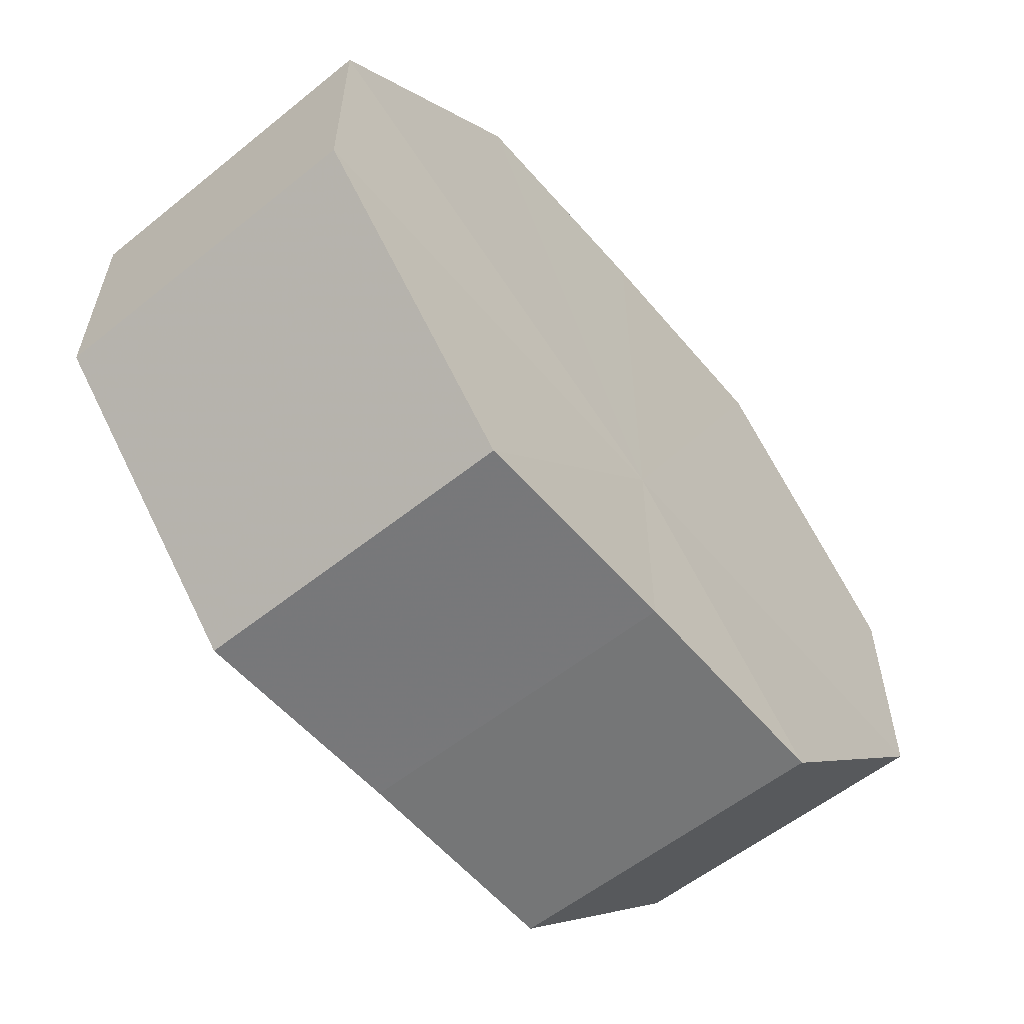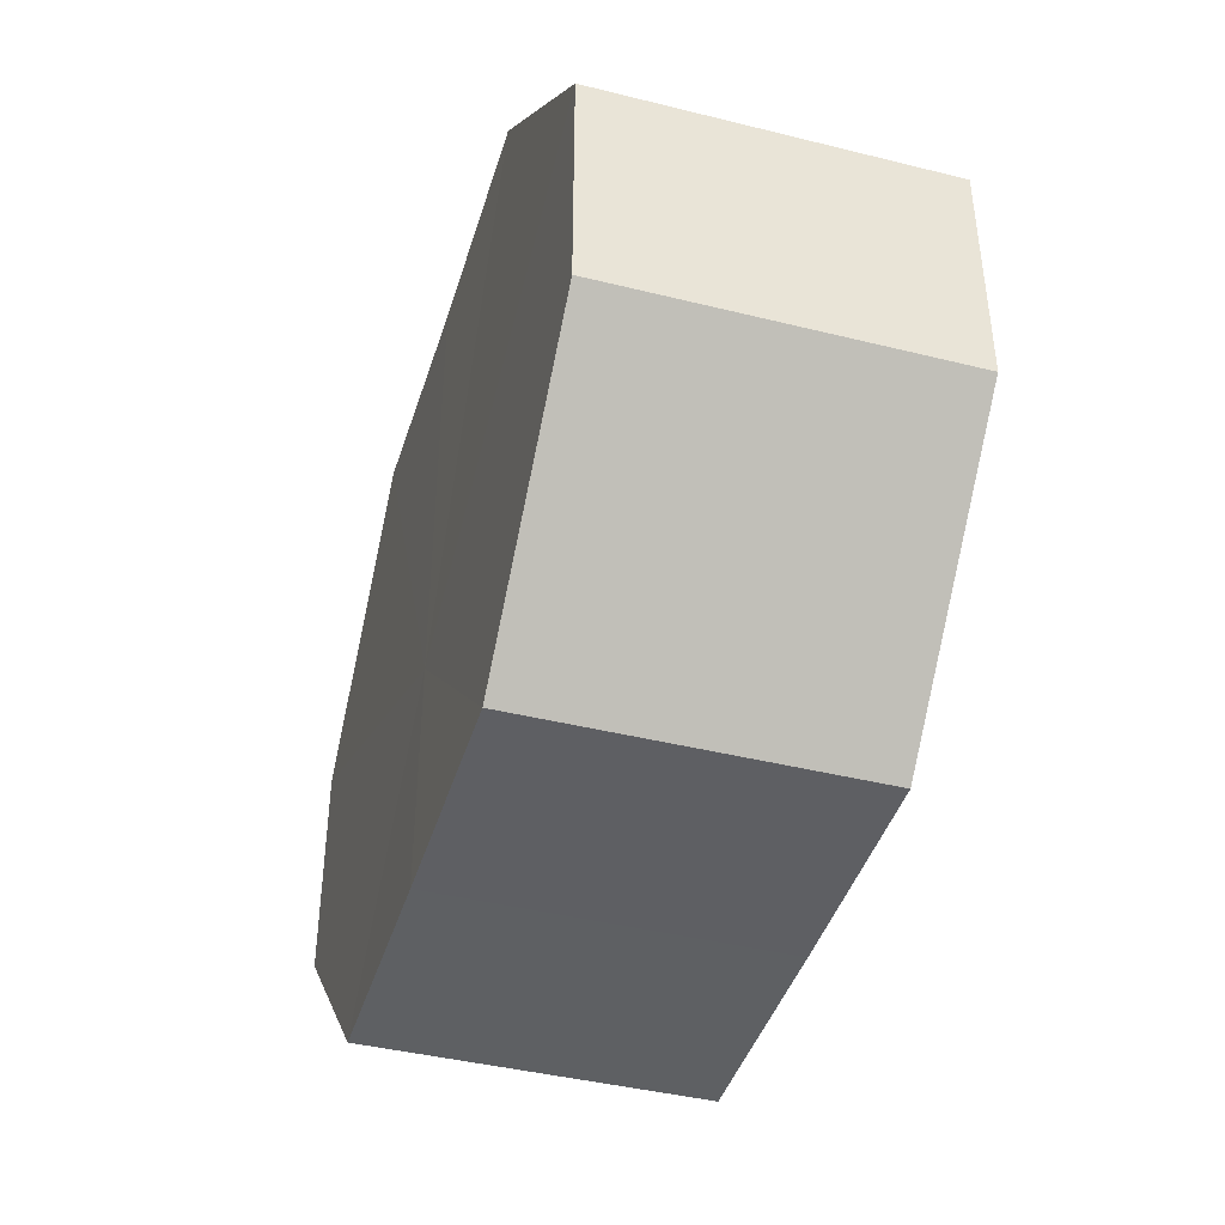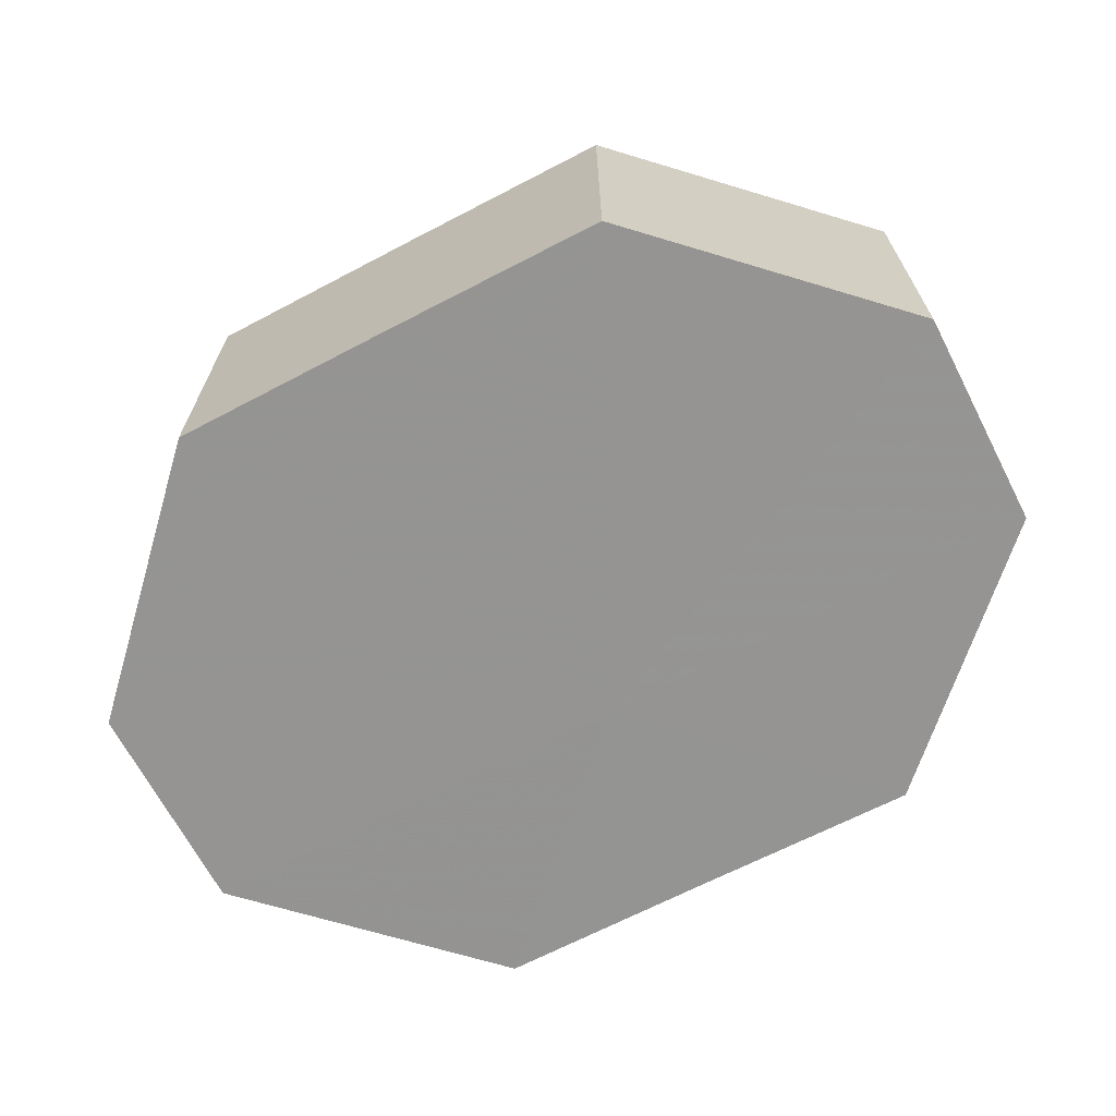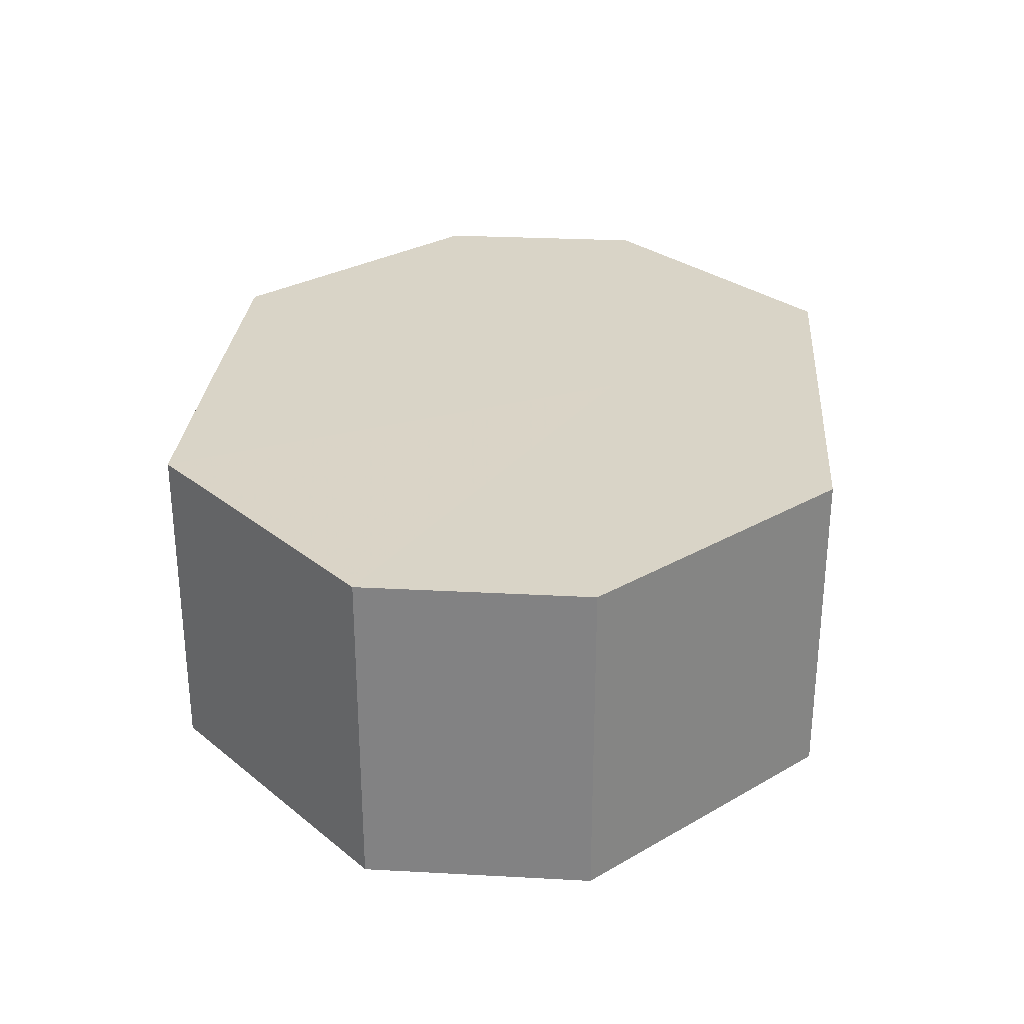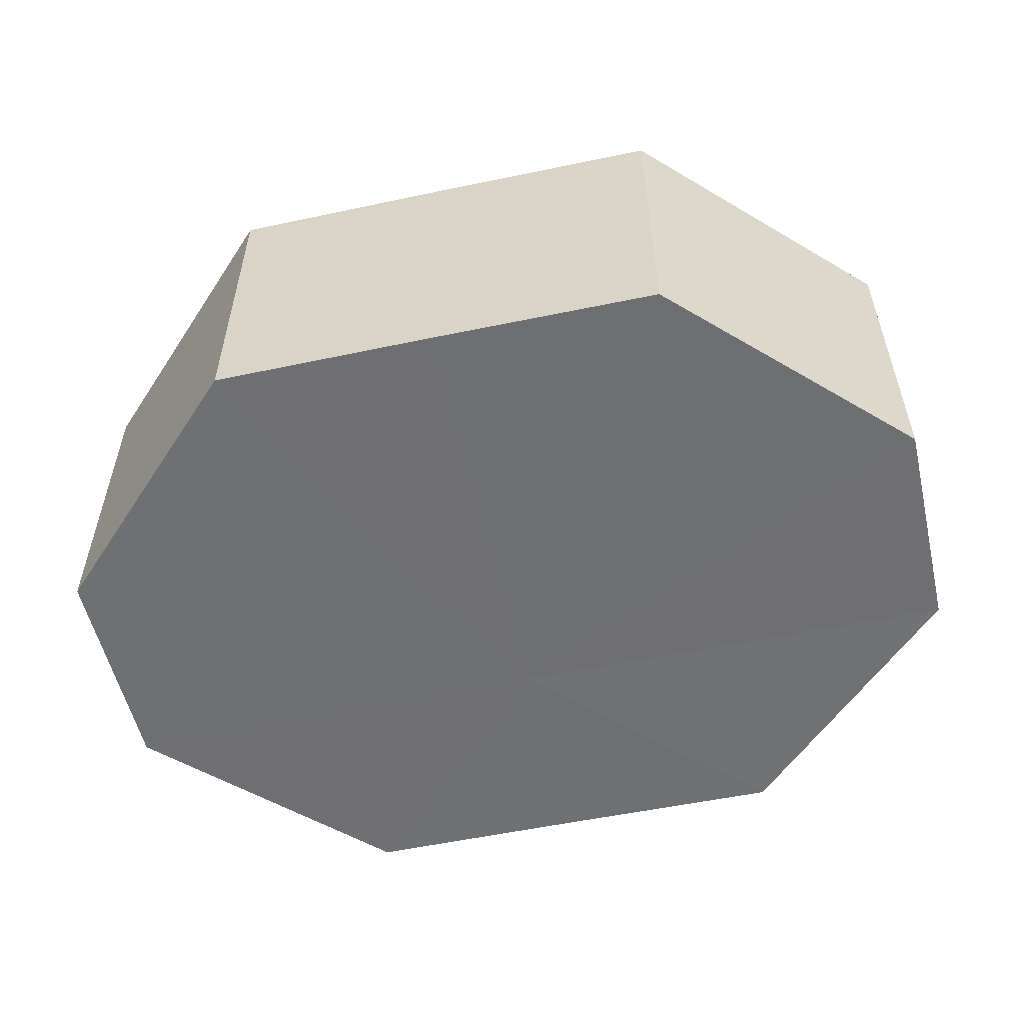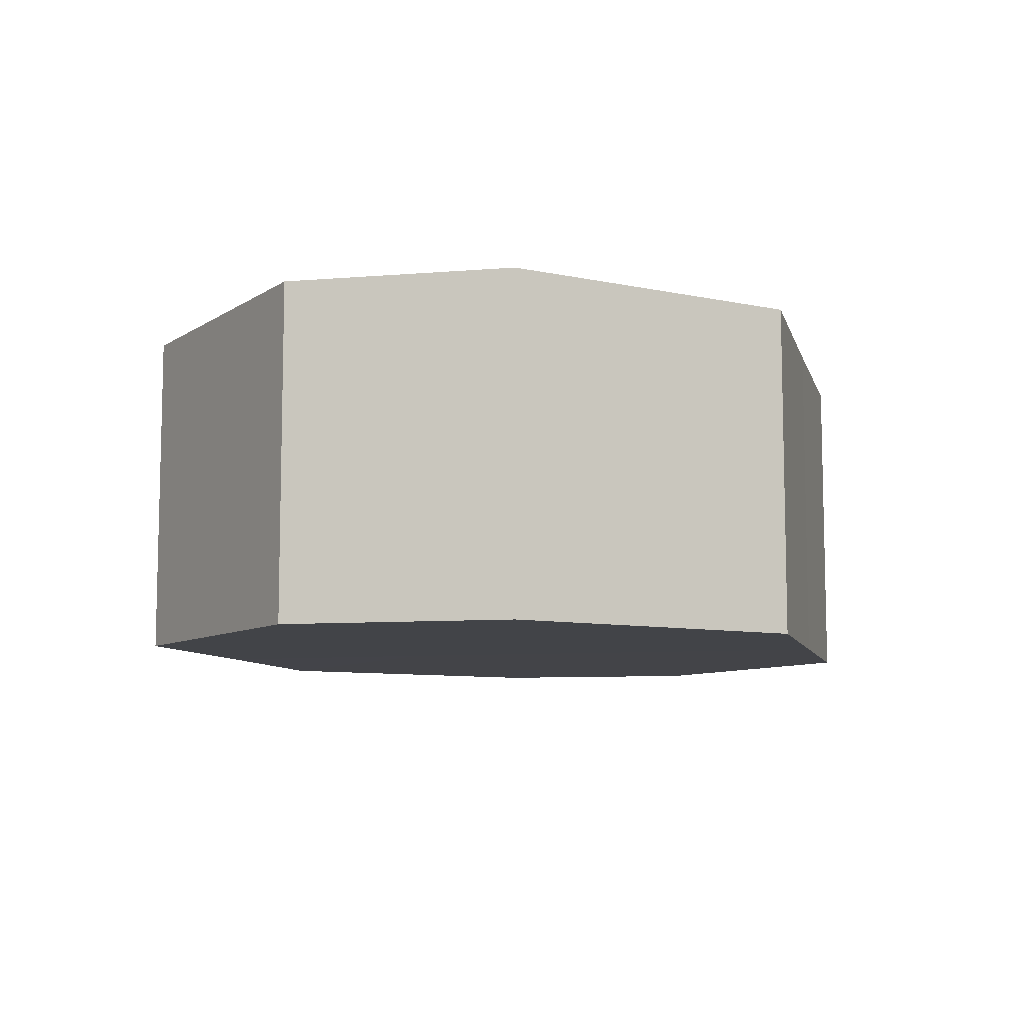
<metadata>
{"format":"obj","ext":"obj","renderer":"f3d","projection":"perspective","resolution":1024,"background":"white","views":[{"elev":-57.1,"azim":129.7,"up":"+Y"},{"elev":-42.3,"azim":73.4,"up":"+Y"},{"elev":-67.0,"azim":-152.2,"up":"+Z"},{"elev":28.5,"azim":-85.5,"up":"+Z"},{"elev":-54.8,"azim":-167.3,"up":"+Z"},{"elev":-8.1,"azim":104.1,"up":"+Z"}]}
</metadata>
<code>
o 8418
v 2175 1869 7.436
v 2175 1869 7.436
v 2175 1869 7.45
v 2175 1869 7.436
v 2175 1869 7.45
v 2175 1869 7.436
v 2175 1869 7.45
v 2175 1869 7.436
v 2175 1869 7.45
v 2175 1869 7.436
v 2175 1869 7.45
v 2175 1869 7.436
v 2175 1869 7.45
v 2175 1869 7.436
v 2175 1869 7.45
v 2175 1869 7.436
v 2175 1869 7.45
v 2175 1869 7.436
v 2175 1869 7.45
v 2175 1869 7.45
v 2175 1869 7.45
v 2175 1869 7.436
v 2175 1869 7.45
v 2175 1869 7.436
v 2175 1869 7.45
v 2175 1869 7.45
v 2175 1869 7.436
v 2175 1869 7.45
v 2175 1869 7.436
v 2175 1869 7.436
v 2175 1869 7.45
v 2175 1869 7.45
v 2175 1869 7.436
v 2175 1869 7.45
v 2175 1869 7.436
v 2175 1869 7.436
v 2175 1869 7.45
v 2175 1869 7.45
v 2175 1869 7.436
v 2175 1869 7.436
v 2175 1869 7.436
v 2175 1869 7.436
v 2175 1869 7.436
v 2175 1869 7.436
v 2175 1869 7.436
v 2175 1869 7.436
v 2175 1869 7.436
v 2175 1869 7.436
v 2175 1869 7.436
v 2175 1869 7.436
v 2175 1869 7.436
v 2175 1869 7.45
v 2175 1869 7.45
v 2175 1869 7.45
v 2175 1869 7.45
v 2175 1869 7.45
v 2175 1869 7.45
v 2175 1869 7.45
v 2175 1869 7.45
v 2175 1869 7.45
v 2175 1869 7.45
v 2175 1869 7.45
f 1 2 3
f 2 4 5
f 6 1 7
f 4 8 9
f 10 6 11
f 8 12 13
f 14 10 15
f 12 16 17
f 18 14 19
f 16 18 20
f 21 22 23
f 23 24 25
f 26 27 21
f 28 29 26
f 25 30 31
f 32 33 28
f 34 35 32
f 31 36 37
f 38 39 34
f 37 40 38
f 41 42 43
f 41 44 42
f 41 43 45
f 41 46 44
f 41 45 47
f 41 48 46
f 41 47 49
f 41 50 48
f 41 49 51
f 41 51 50
f 52 53 54
f 52 55 53
f 52 54 56
f 52 57 55
f 52 56 58
f 52 59 57
f 52 58 60
f 52 61 59
f 52 60 62
f 52 62 61

</code>
